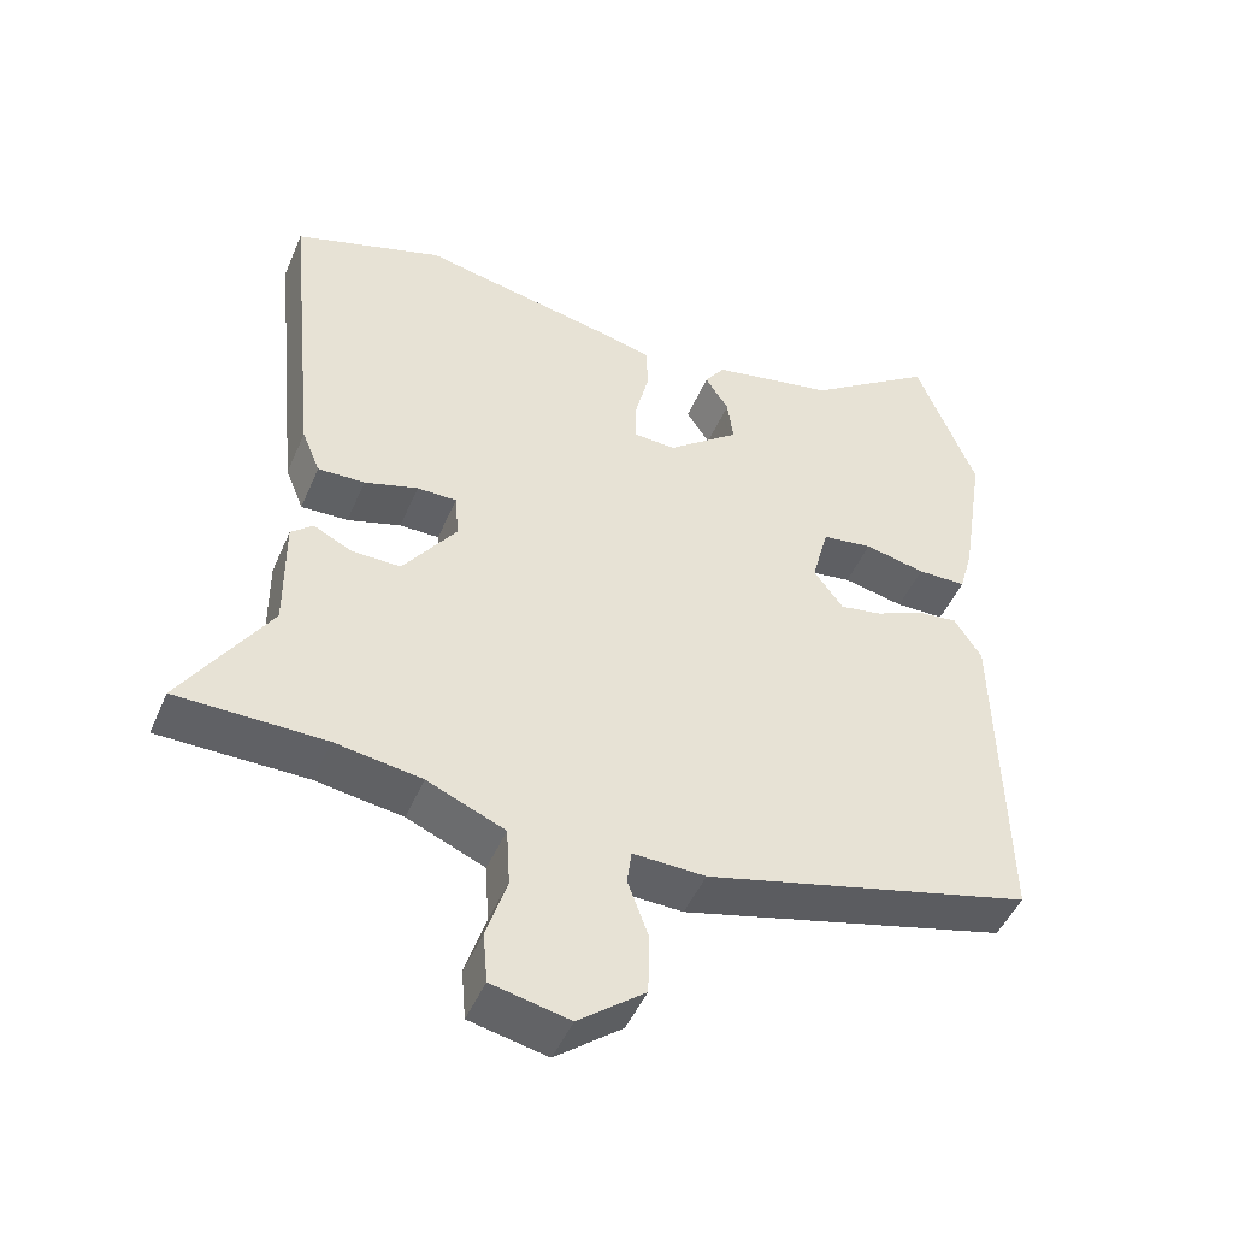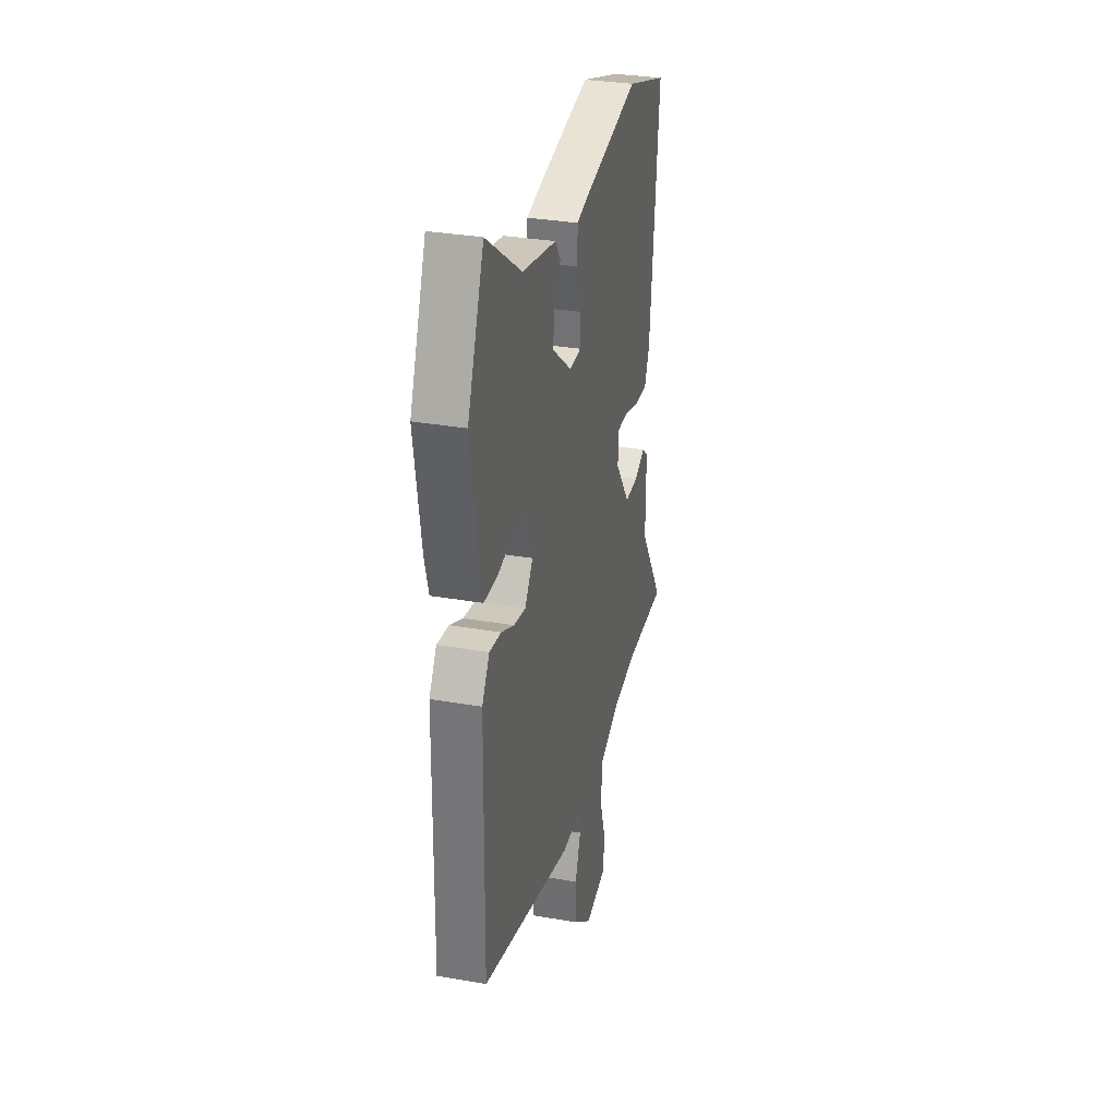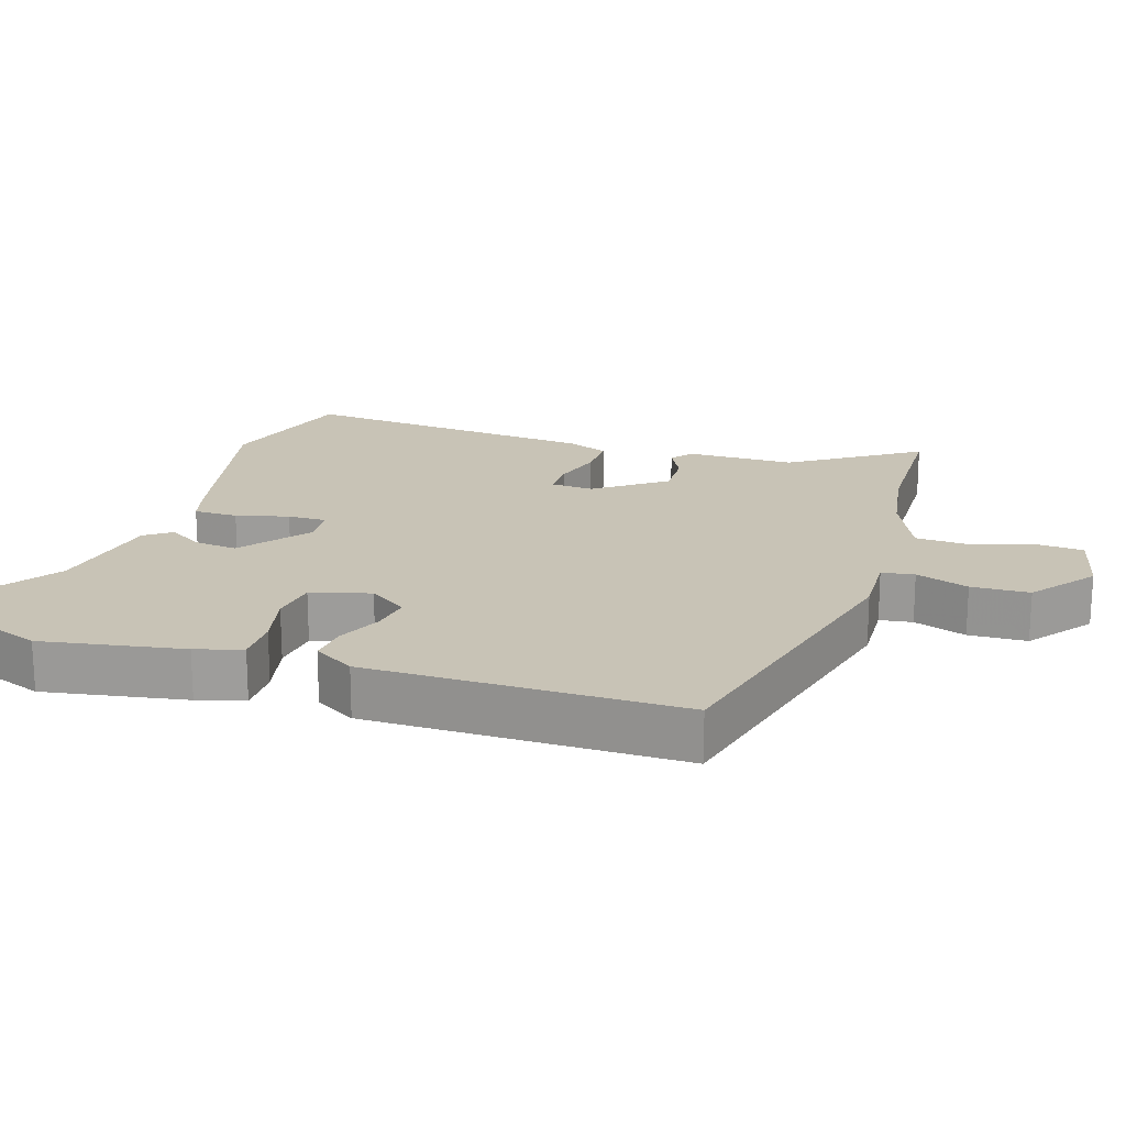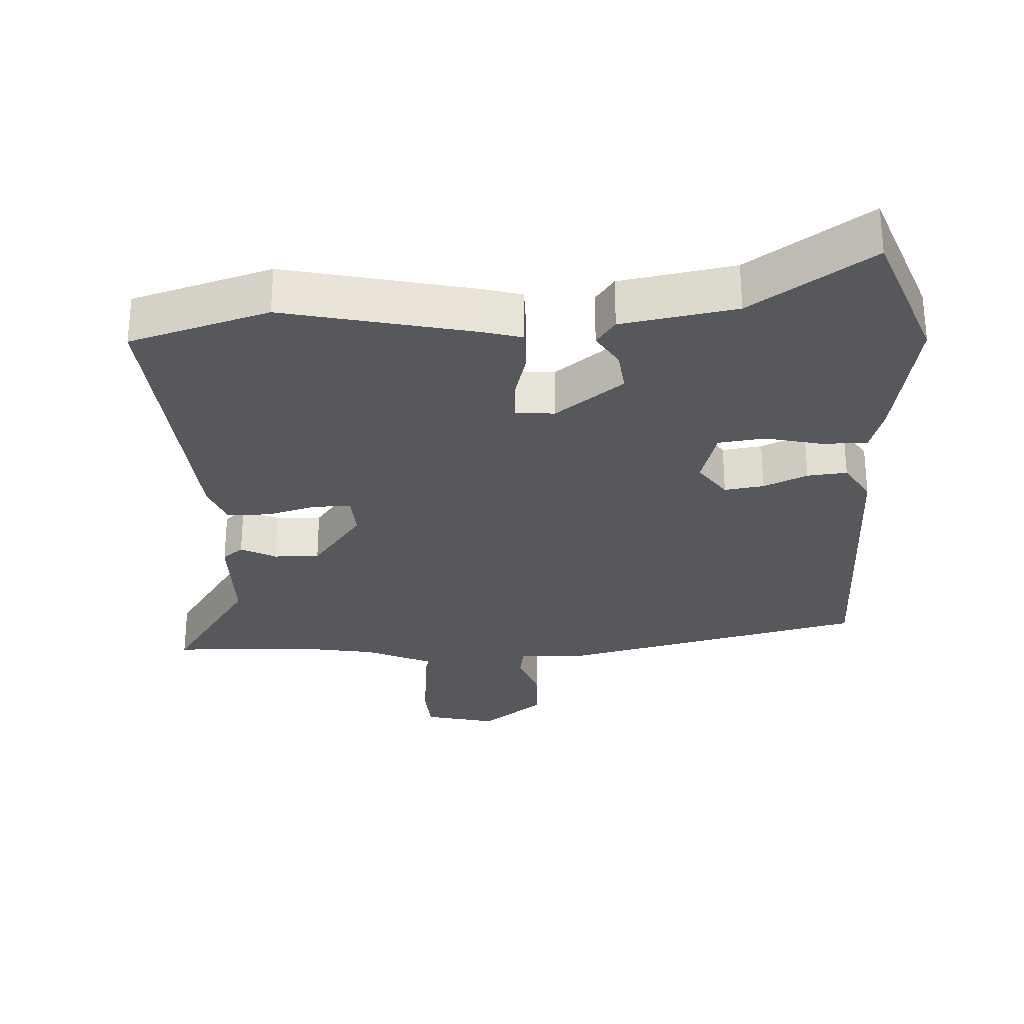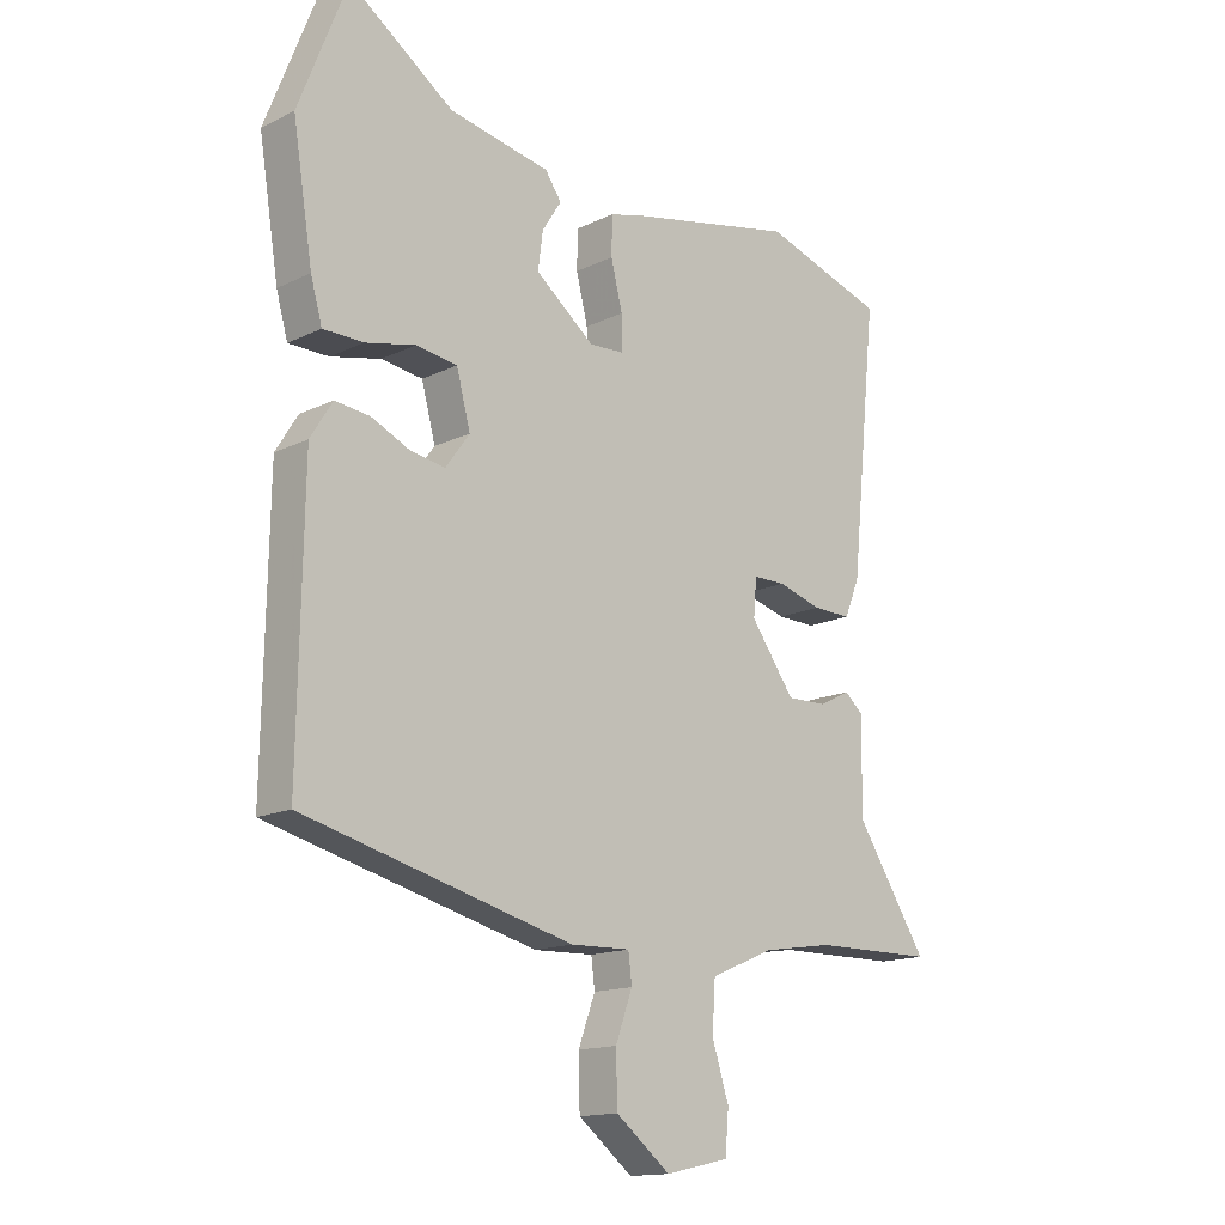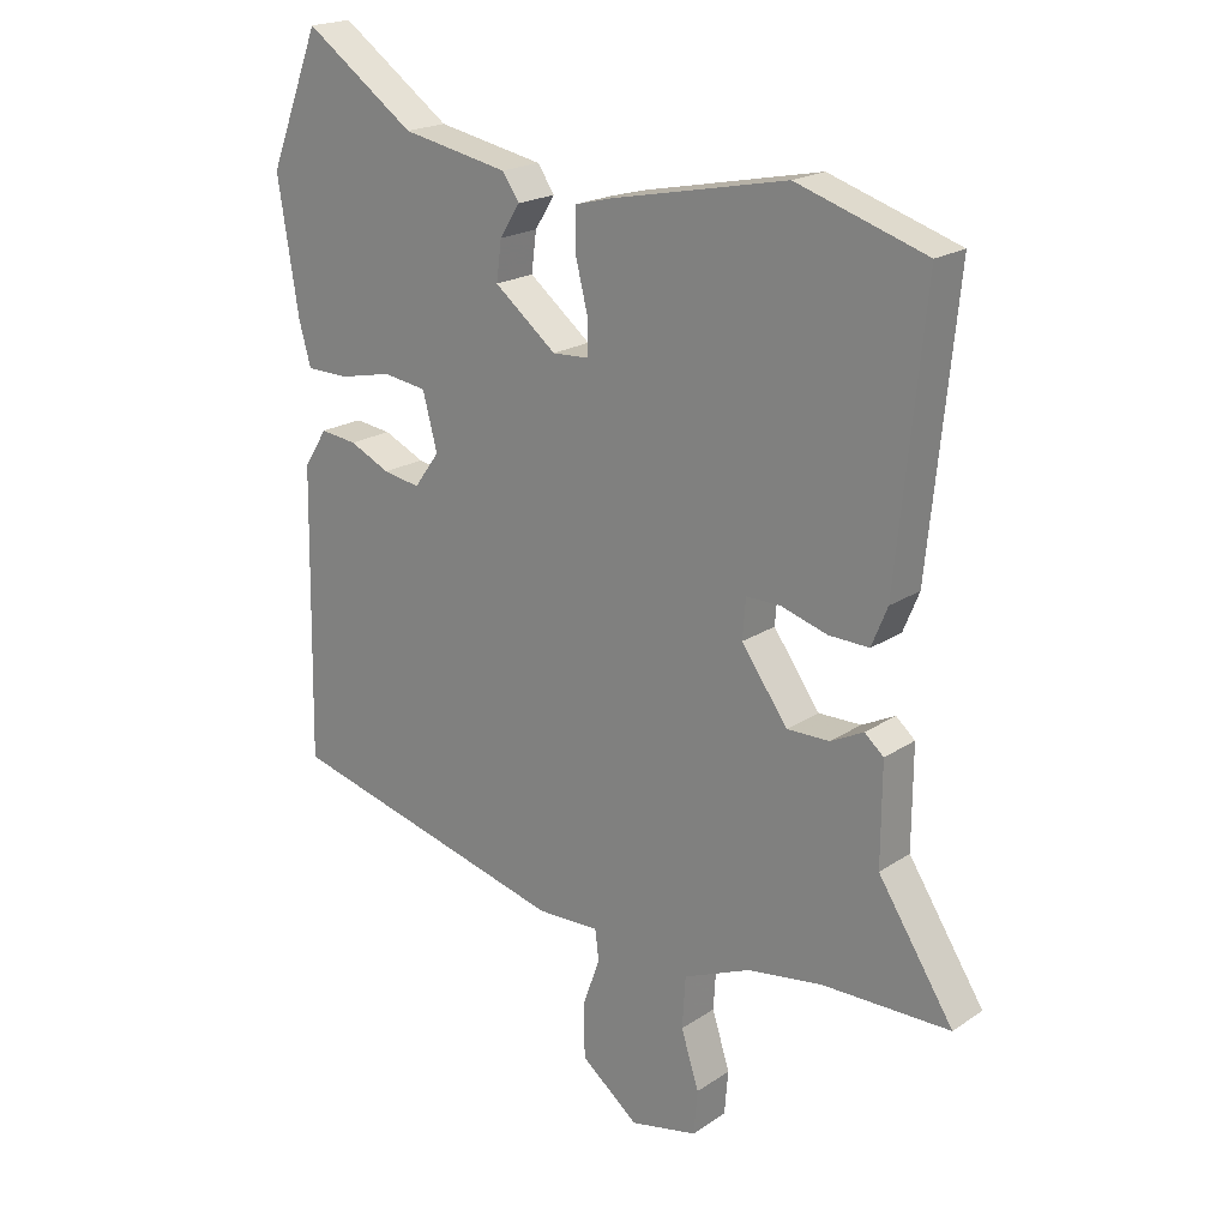
<metadata>
{"format":"obj","ext":"obj","renderer":"f3d","projection":"perspective","resolution":1024,"background":"white","views":[{"elev":-47.8,"azim":-22.6,"up":"+Z"},{"elev":31.8,"azim":103.9,"up":"+Z"},{"elev":19.4,"azim":107.0,"up":"+Y"},{"elev":-28.7,"azim":1.8,"up":"+Y"},{"elev":-14.8,"azim":136.3,"up":"+Z"},{"elev":20.0,"azim":-140.5,"up":"+Z"}]}
</metadata>
<code>
v -0.44 0.07 -0.501
v -0.642 0.07 -0.499
v -0.523 0.07 -0.314
v -0.524 0.07 -0.157
v -0.494 0.07 -0.131
v -0.442 0.07 -0.157
v -0.375 0.07 -0.158
v -0.302 0.07 -0.056
v -0.307 0.07 0.006
v -0.361 0.07 0.006
v -0.434 0.07 -0.016
v -0.498 0.07 -0.018
v -0.523 0.07 0.043
v -0.567 0.07 0.478
v -0.363 0.07 0.544
v -0.085 0.07 0.487
v -0.027 0.07 0.472
v -0.026 0.07 0.408
v -0.045 0.07 0.331
v -0.045 0.07 0.274
v 0.012 0.07 0.271
v 0.11 0.07 0.349
v 0.102 0.07 0.411
v 0.07 0.07 0.461
v 0.097 0.07 0.5
v 0.265 0.07 0.533
v 0.439 0.07 0.656
v 0.52 0.07 0.449
v 0.487 0.07 0.242
v 0.468 0.07 0.174
v 0.401 0.07 0.173
v 0.318 0.07 0.191
v 0.249 0.07 0.181
v 0.226 0.07 0.094
v 0.266 0.07 0.039
v 0.324 0.07 0.049
v 0.388 0.07 0.079
v 0.446 0.07 0.086
v 0.483 0.07 0.027
v 0.491 0.07 -0.43
v 0.043 0.07 -0.546
v -0.056 0.07 -0.543
v -0.062 0.07 -0.591
v -0.034 0.07 -0.668
v -0.036 0.07 -0.753
v -0.127 0.07 -0.825
v -0.233 0.07 -0.802
v -0.239 0.07 -0.733
v -0.211 0.07 -0.645
v -0.216 0.07 -0.564
v -0.322 0.07 -0.519
v -0.44 0 -0.501
v -0.642 0 -0.499
v -0.523 0 -0.314
v -0.524 0 -0.157
v -0.494 0 -0.131
v -0.442 0 -0.157
v -0.375 0 -0.158
v -0.302 0 -0.056
v -0.307 0 0.006
v -0.361 0 0.006
v -0.434 0 -0.016
v -0.498 0 -0.018
v -0.523 0 0.043
v -0.567 0 0.478
v -0.363 0 0.544
v -0.085 0 0.487
v -0.027 0 0.472
v -0.026 0 0.408
v -0.045 0 0.331
v -0.045 0 0.274
v 0.012 0 0.271
v 0.11 0 0.349
v 0.102 0 0.411
v 0.07 0 0.461
v 0.097 0 0.5
v 0.265 0 0.533
v 0.439 0 0.656
v 0.52 0 0.449
v 0.487 0 0.242
v 0.468 0 0.174
v 0.401 0 0.173
v 0.318 0 0.191
v 0.249 0 0.181
v 0.226 0 0.094
v 0.266 0 0.039
v 0.324 0 0.049
v 0.388 0 0.079
v 0.446 0 0.086
v 0.483 0 0.027
v 0.491 0 -0.43
v 0.043 0 -0.546
v -0.056 0 -0.543
v -0.062 0 -0.591
v -0.034 0 -0.668
v -0.036 0 -0.753
v -0.127 0 -0.825
v -0.233 0 -0.802
v -0.239 0 -0.733
v -0.211 0 -0.645
v -0.216 0 -0.564
v -0.322 0 -0.519
f 46 47 48 49
f 46 49 50
f 43 44 45 46
f 42 43 46 50
f 39 40 41 42
f 39 42 50 51
f 36 37 38 39
f 35 36 39 51
f 29 30 31 32
f 29 32 33
f 26 27 28 29
f 26 29 33
f 23 24 25 26
f 22 23 26 33
f 21 22 33 34
f 16 17 18 19
f 16 19 20
f 15 16 20
f 14 15 20
f 13 14 20
f 10 11 12 13
f 9 10 13 20
f 8 9 20 21
f 3 4 5 6
f 3 6 7
f 1 2 3 7
f 21 34 35 51
f 8 21 51
f 1 7 8 51
f 100 99 98 97
f 101 100 97
f 97 96 95 94
f 101 97 94 93
f 93 92 91 90
f 102 101 93 90
f 90 89 88 87
f 102 90 87 86
f 83 82 81 80
f 84 83 80
f 80 79 78 77
f 84 80 77
f 77 76 75 74
f 84 77 74 73
f 85 84 73 72
f 70 69 68 67
f 71 70 67
f 71 67 66
f 71 66 65
f 71 65 64
f 64 63 62 61
f 71 64 61 60
f 72 71 60 59
f 57 56 55 54
f 58 57 54
f 58 54 53 52
f 102 86 85 72
f 102 72 59
f 102 59 58 52
f 1 52 53 2
f 2 53 54 3
f 3 54 55 4
f 4 55 56 5
f 5 56 57 6
f 6 57 58 7
f 7 58 59 8
f 8 59 60 9
f 9 60 61 10
f 10 61 62 11
f 11 62 63 12
f 12 63 64 13
f 13 64 65 14
f 14 65 66 15
f 15 66 67 16
f 16 67 68 17
f 17 68 69 18
f 18 69 70 19
f 19 70 71 20
f 20 71 72 21
f 21 72 73 22
f 22 73 74 23
f 23 74 75 24
f 24 75 76 25
f 25 76 77 26
f 26 77 78 27
f 27 78 79 28
f 28 79 80 29
f 29 80 81 30
f 30 81 82 31
f 31 82 83 32
f 32 83 84 33
f 33 84 85 34
f 34 85 86 35
f 35 86 87 36
f 36 87 88 37
f 37 88 89 38
f 38 89 90 39
f 39 90 91 40
f 40 91 92 41
f 41 92 93 42
f 42 93 94 43
f 43 94 95 44
f 44 95 96 45
f 45 96 97 46
f 46 97 98 47
f 47 98 99 48
f 48 99 100 49
f 49 100 101 50
f 50 101 102 51
f 51 102 52 1

</code>
